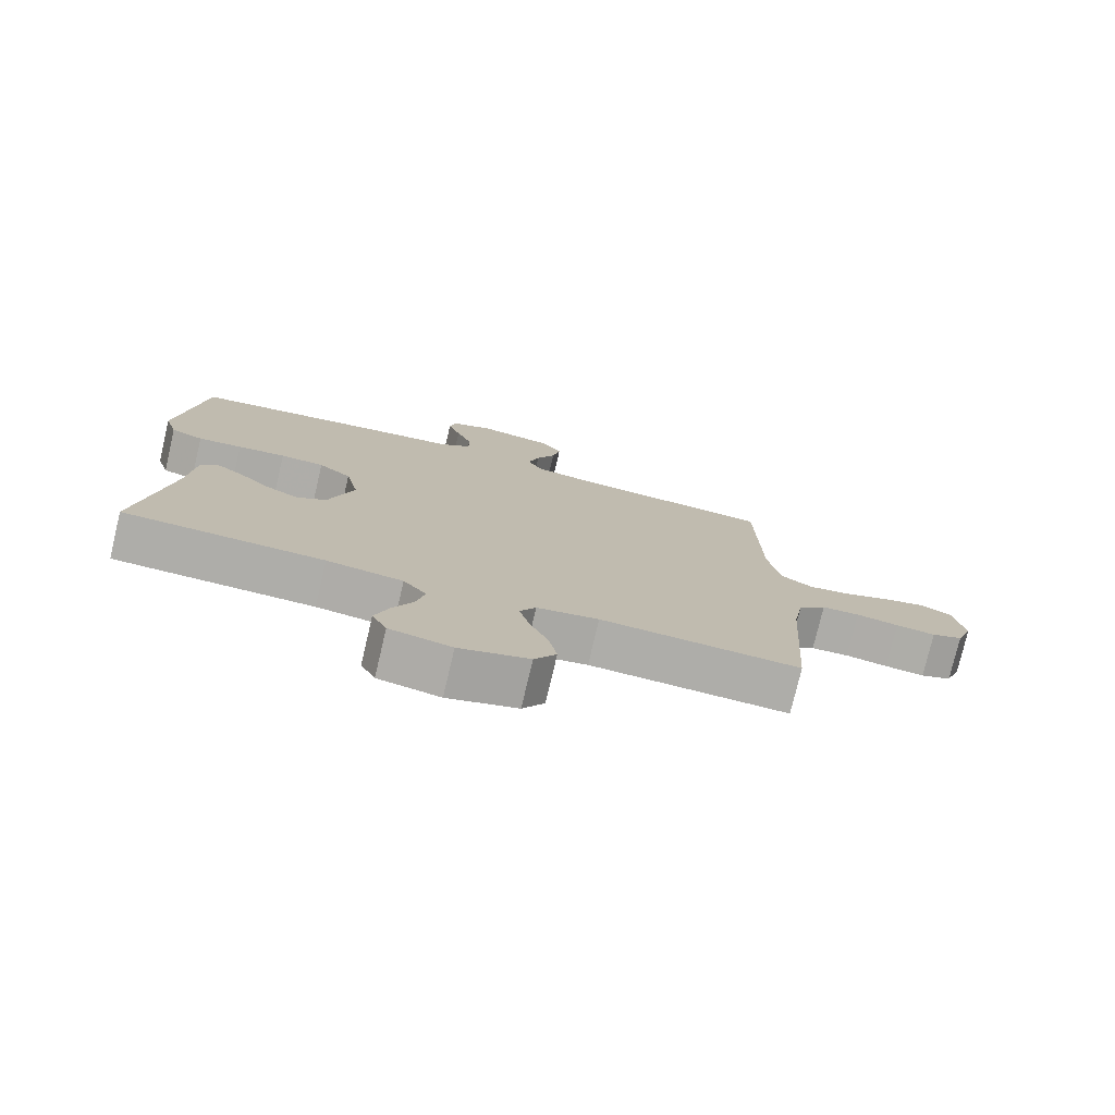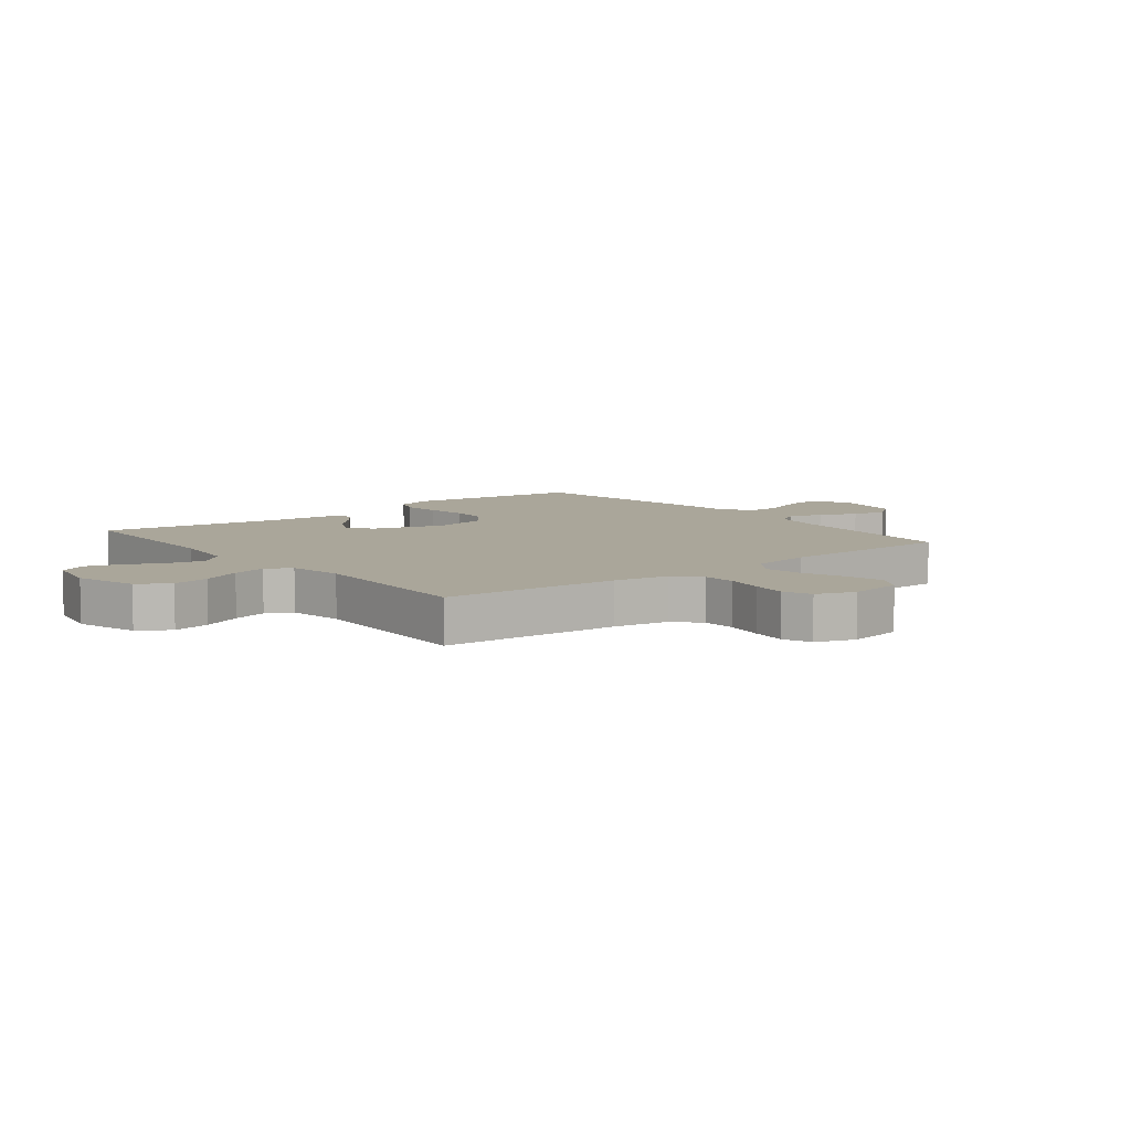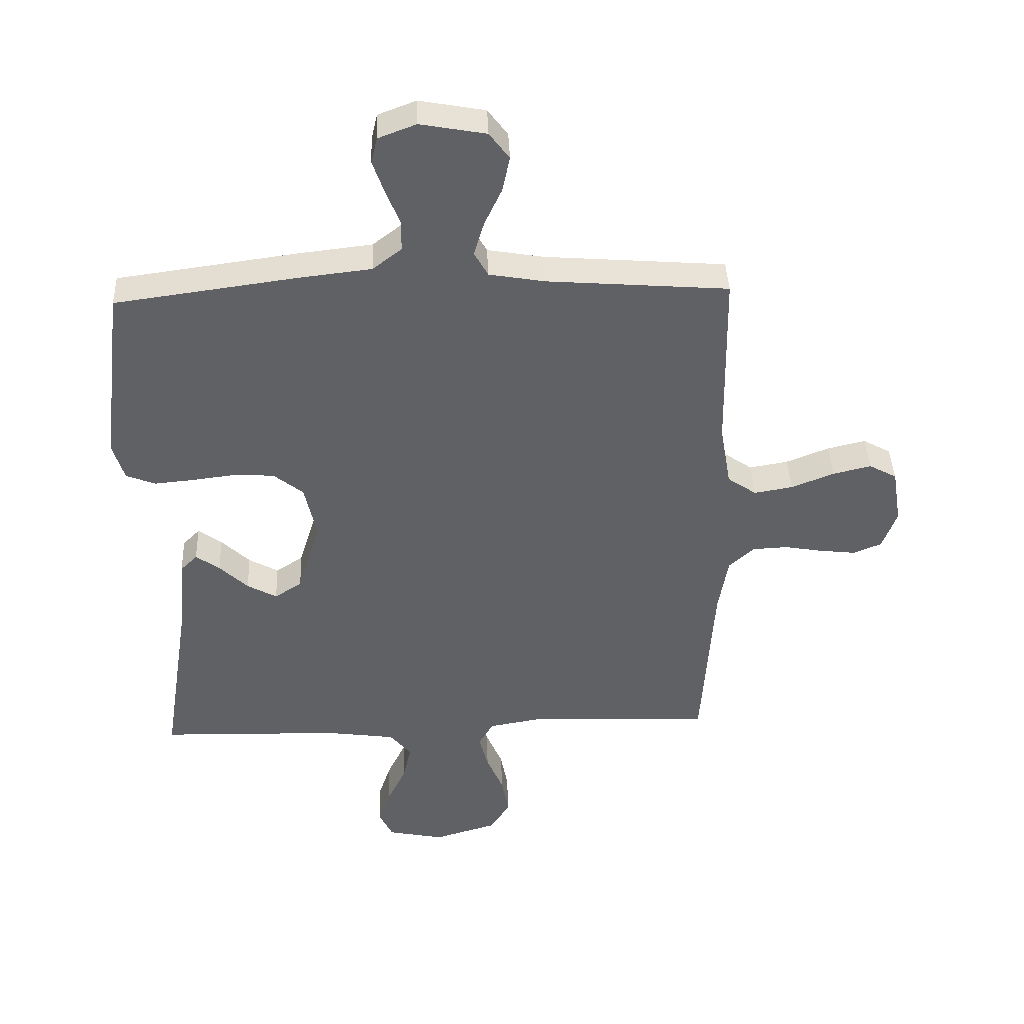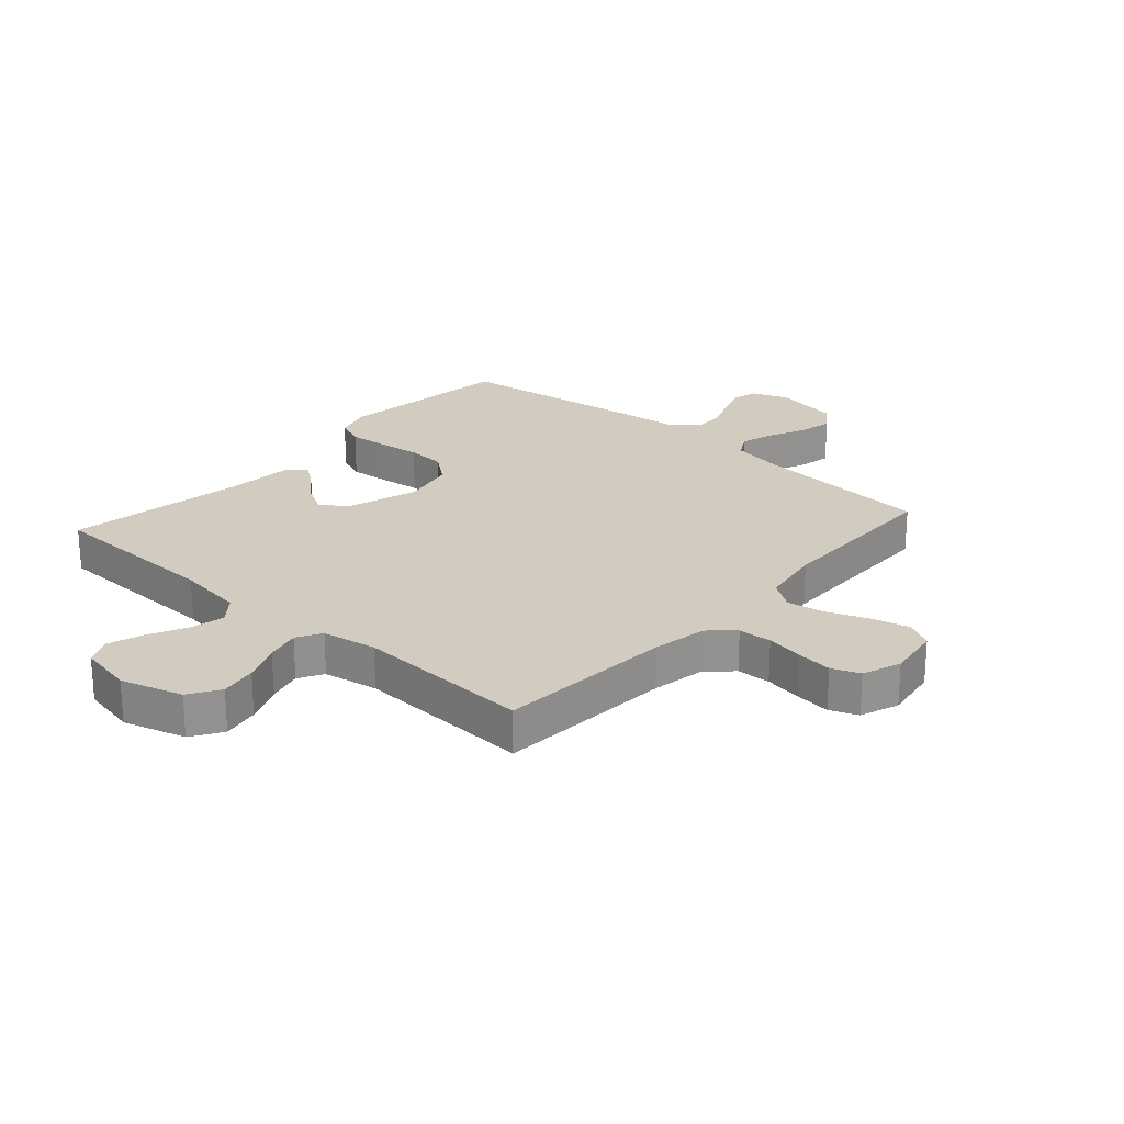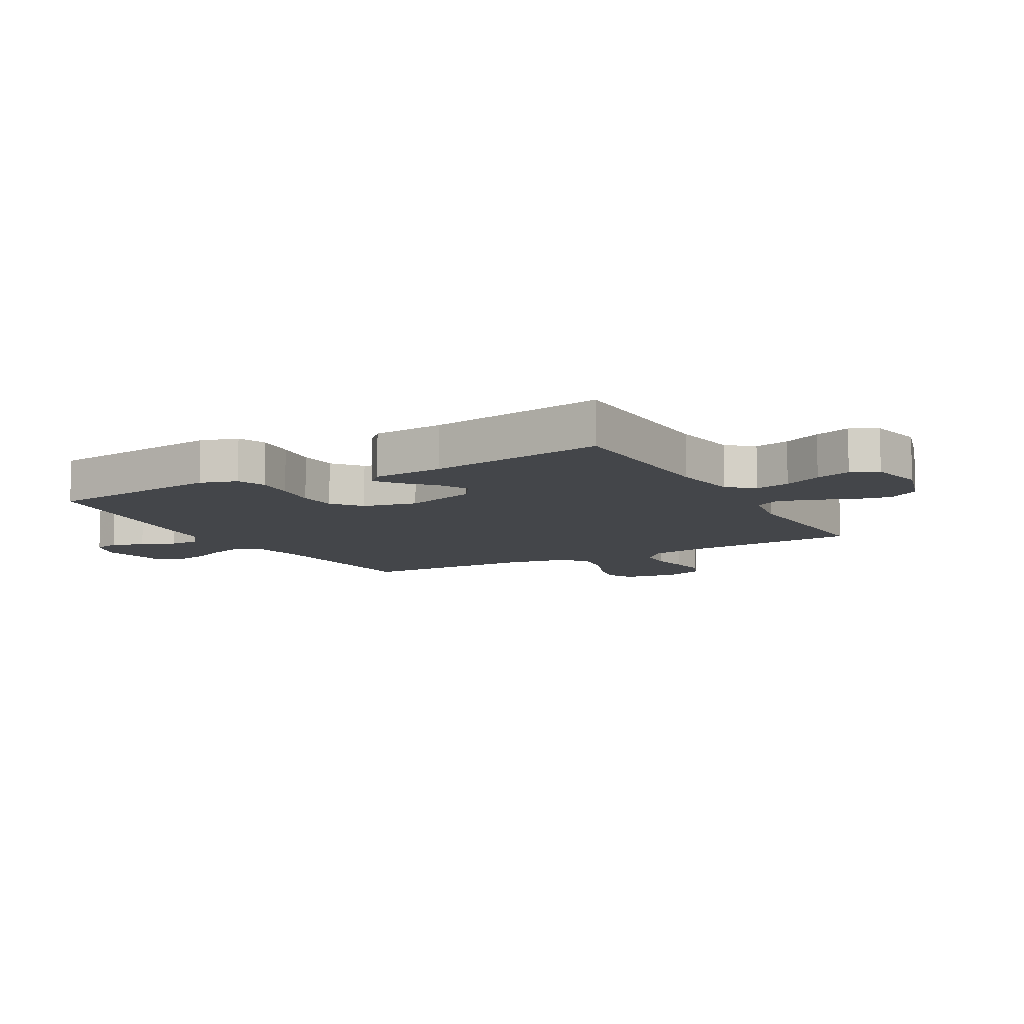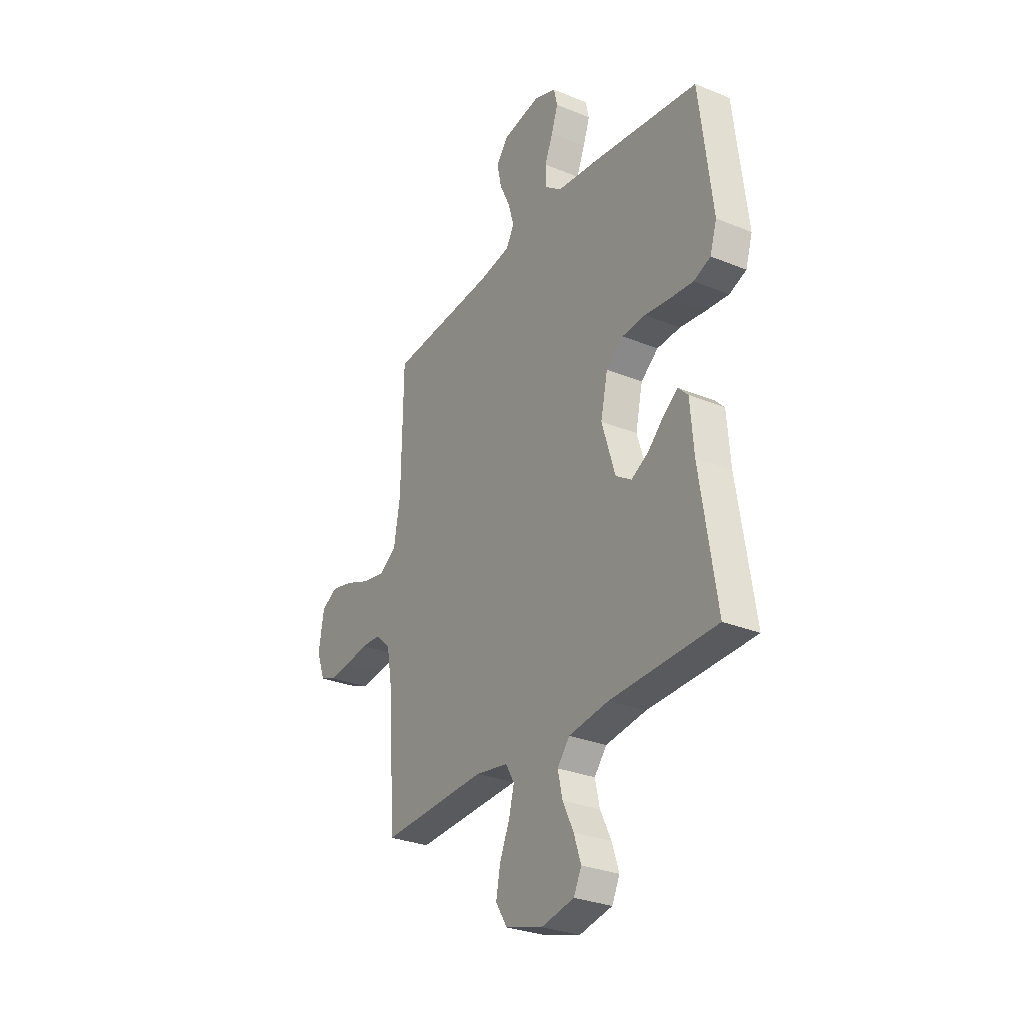
<metadata>
{"format":"obj","ext":"obj","renderer":"f3d","projection":"perspective","resolution":1024,"background":"white","views":[{"elev":-77.0,"azim":166.7,"up":"+Z"},{"elev":7.8,"azim":-128.5,"up":"+Y"},{"elev":40.6,"azim":177.7,"up":"+Z"},{"elev":23.8,"azim":-138.3,"up":"+Y"},{"elev":-9.4,"azim":119.2,"up":"+Y"},{"elev":-29.3,"azim":58.8,"up":"+Z"}]}
</metadata>
<code>
v 0.5 0.07 -0.5
v 0.2 0.07 -0.508
v 0.086 0.07 -0.524
v 0.051 0.07 -0.567
v 0.064 0.07 -0.626
v 0.095 0.07 -0.69
v 0.115 0.07 -0.75
v 0.093 0.07 -0.795
v 0 0.07 -0.814
v -0.105 0.07 -0.783
v -0.138 0.07 -0.731
v -0.126 0.07 -0.668
v -0.098 0.07 -0.602
v -0.083 0.07 -0.544
v -0.107 0.07 -0.502
v -0.2 0.07 -0.486
v -0.5 0.07 -0.5
v -0.52 0.07 -0.2
v -0.536 0.07 -0.107
v -0.578 0.07 -0.069
v -0.635 0.07 -0.066
v -0.699 0.07 -0.077
v -0.759 0.07 -0.084
v -0.806 0.07 -0.065
v -0.83 0.07 0
v -0.815 0.07 0.092
v -0.769 0.07 0.117
v -0.706 0.07 0.102
v -0.635 0.07 0.074
v -0.571 0.07 0.063
v -0.523 0.07 0.096
v -0.505 0.07 0.2
v -0.5 0.07 0.5
v -0.2 0.07 0.523
v -0.107 0.07 0.539
v -0.084 0.07 0.58
v -0.101 0.07 0.637
v -0.13 0.07 0.699
v -0.142 0.07 0.757
v -0.109 0.07 0.801
v 0 0.07 0.821
v 0.063 0.07 0.797
v 0.073 0.07 0.754
v 0.054 0.07 0.7
v 0.031 0.07 0.643
v 0.031 0.07 0.592
v 0.079 0.07 0.555
v 0.2 0.07 0.541
v 0.5 0.07 0.5
v 0.537 0.07 0.2
v 0.518 0.07 0.138
v 0.47 0.07 0.119
v 0.404 0.07 0.125
v 0.332 0.07 0.134
v 0.266 0.07 0.13
v 0.217 0.07 0.091
v 0.197 0.07 0
v 0.235 0.07 -0.123
v 0.28 0.07 -0.152
v 0.329 0.07 -0.125
v 0.376 0.07 -0.08
v 0.415 0.07 -0.052
v 0.443 0.07 -0.08
v 0.453 0.07 -0.2
v 0.5 0 -0.5
v 0.2 0 -0.508
v 0.086 0 -0.524
v 0.051 0 -0.567
v 0.064 0 -0.626
v 0.095 0 -0.69
v 0.115 0 -0.75
v 0.093 0 -0.795
v 0 0 -0.814
v -0.105 0 -0.783
v -0.138 0 -0.731
v -0.126 0 -0.668
v -0.098 0 -0.602
v -0.083 0 -0.544
v -0.107 0 -0.502
v -0.2 0 -0.486
v -0.5 0 -0.5
v -0.52 0 -0.2
v -0.536 0 -0.107
v -0.578 0 -0.069
v -0.635 0 -0.066
v -0.699 0 -0.077
v -0.759 0 -0.084
v -0.806 0 -0.065
v -0.83 0 0
v -0.815 0 0.092
v -0.769 0 0.117
v -0.706 0 0.102
v -0.635 0 0.074
v -0.571 0 0.063
v -0.523 0 0.096
v -0.505 0 0.2
v -0.5 0 0.5
v -0.2 0 0.523
v -0.107 0 0.539
v -0.084 0 0.58
v -0.101 0 0.637
v -0.13 0 0.699
v -0.142 0 0.757
v -0.109 0 0.801
v 0 0 0.821
v 0.063 0 0.797
v 0.073 0 0.754
v 0.054 0 0.7
v 0.031 0 0.643
v 0.031 0 0.592
v 0.079 0 0.555
v 0.2 0 0.541
v 0.5 0 0.5
v 0.537 0 0.2
v 0.518 0 0.138
v 0.47 0 0.119
v 0.404 0 0.125
v 0.332 0 0.134
v 0.266 0 0.13
v 0.217 0 0.091
v 0.197 0 0
v 0.235 0 -0.123
v 0.28 0 -0.152
v 0.329 0 -0.125
v 0.376 0 -0.08
v 0.415 0 -0.052
v 0.443 0 -0.08
v 0.453 0 -0.2
f 62 63 64
f 61 62 64
f 60 61 64
f 64 1 2
f 60 64 2
f 59 60 2
f 58 59 2 3
f 57 58 3 4
f 56 57 4
f 52 53 54
f 51 52 54
f 50 51 54
f 49 50 54
f 48 49 54
f 47 48 54
f 46 47 54 55
f 43 44 45
f 42 43 45
f 41 42 45
f 40 41 45
f 39 40 45
f 38 39 45
f 37 38 45
f 36 37 45 46
f 46 55 56
f 36 46 56
f 35 36 56
f 32 33 34
f 35 56 4
f 34 35 4
f 32 34 4
f 31 32 4
f 27 28 29
f 26 27 29
f 25 26 29
f 24 25 29
f 23 24 29
f 22 23 29
f 21 22 29
f 20 21 29 30
f 16 17 18
f 15 16 18 19
f 11 12 13
f 10 11 13
f 9 10 13
f 8 9 13
f 7 8 13
f 6 7 13
f 5 6 13
f 5 13 14
f 31 4 5
f 30 31 5
f 20 30 5
f 19 20 5
f 5 14 15
f 5 15 19
f 128 127 126
f 128 126 125
f 128 125 124
f 66 65 128
f 66 128 124
f 66 124 123
f 67 66 123 122
f 68 67 122 121
f 68 121 120
f 118 117 116
f 118 116 115
f 118 115 114
f 118 114 113
f 118 113 112
f 118 112 111
f 119 118 111 110
f 109 108 107
f 109 107 106
f 109 106 105
f 109 105 104
f 109 104 103
f 109 103 102
f 109 102 101
f 110 109 101 100
f 120 119 110
f 120 110 100
f 120 100 99
f 98 97 96
f 68 120 99
f 68 99 98
f 68 98 96
f 68 96 95
f 93 92 91
f 93 91 90
f 93 90 89
f 93 89 88
f 93 88 87
f 93 87 86
f 93 86 85
f 94 93 85 84
f 82 81 80
f 83 82 80 79
f 77 76 75
f 77 75 74
f 77 74 73
f 77 73 72
f 77 72 71
f 77 71 70
f 77 70 69
f 78 77 69
f 69 68 95
f 69 95 94
f 69 94 84
f 69 84 83
f 79 78 69
f 83 79 69
f 1 65 66 2
f 2 66 67 3
f 3 67 68 4
f 4 68 69 5
f 5 69 70 6
f 6 70 71 7
f 7 71 72 8
f 8 72 73 9
f 9 73 74 10
f 10 74 75 11
f 11 75 76 12
f 12 76 77 13
f 13 77 78 14
f 14 78 79 15
f 15 79 80 16
f 16 80 81 17
f 17 81 82 18
f 18 82 83 19
f 19 83 84 20
f 20 84 85 21
f 21 85 86 22
f 22 86 87 23
f 23 87 88 24
f 24 88 89 25
f 25 89 90 26
f 26 90 91 27
f 27 91 92 28
f 28 92 93 29
f 29 93 94 30
f 30 94 95 31
f 31 95 96 32
f 32 96 97 33
f 33 97 98 34
f 34 98 99 35
f 35 99 100 36
f 36 100 101 37
f 37 101 102 38
f 38 102 103 39
f 39 103 104 40
f 40 104 105 41
f 41 105 106 42
f 42 106 107 43
f 43 107 108 44
f 44 108 109 45
f 45 109 110 46
f 46 110 111 47
f 47 111 112 48
f 48 112 113 49
f 49 113 114 50
f 50 114 115 51
f 51 115 116 52
f 52 116 117 53
f 53 117 118 54
f 54 118 119 55
f 55 119 120 56
f 56 120 121 57
f 57 121 122 58
f 58 122 123 59
f 59 123 124 60
f 60 124 125 61
f 61 125 126 62
f 62 126 127 63
f 63 127 128 64
f 64 128 65 1

</code>
